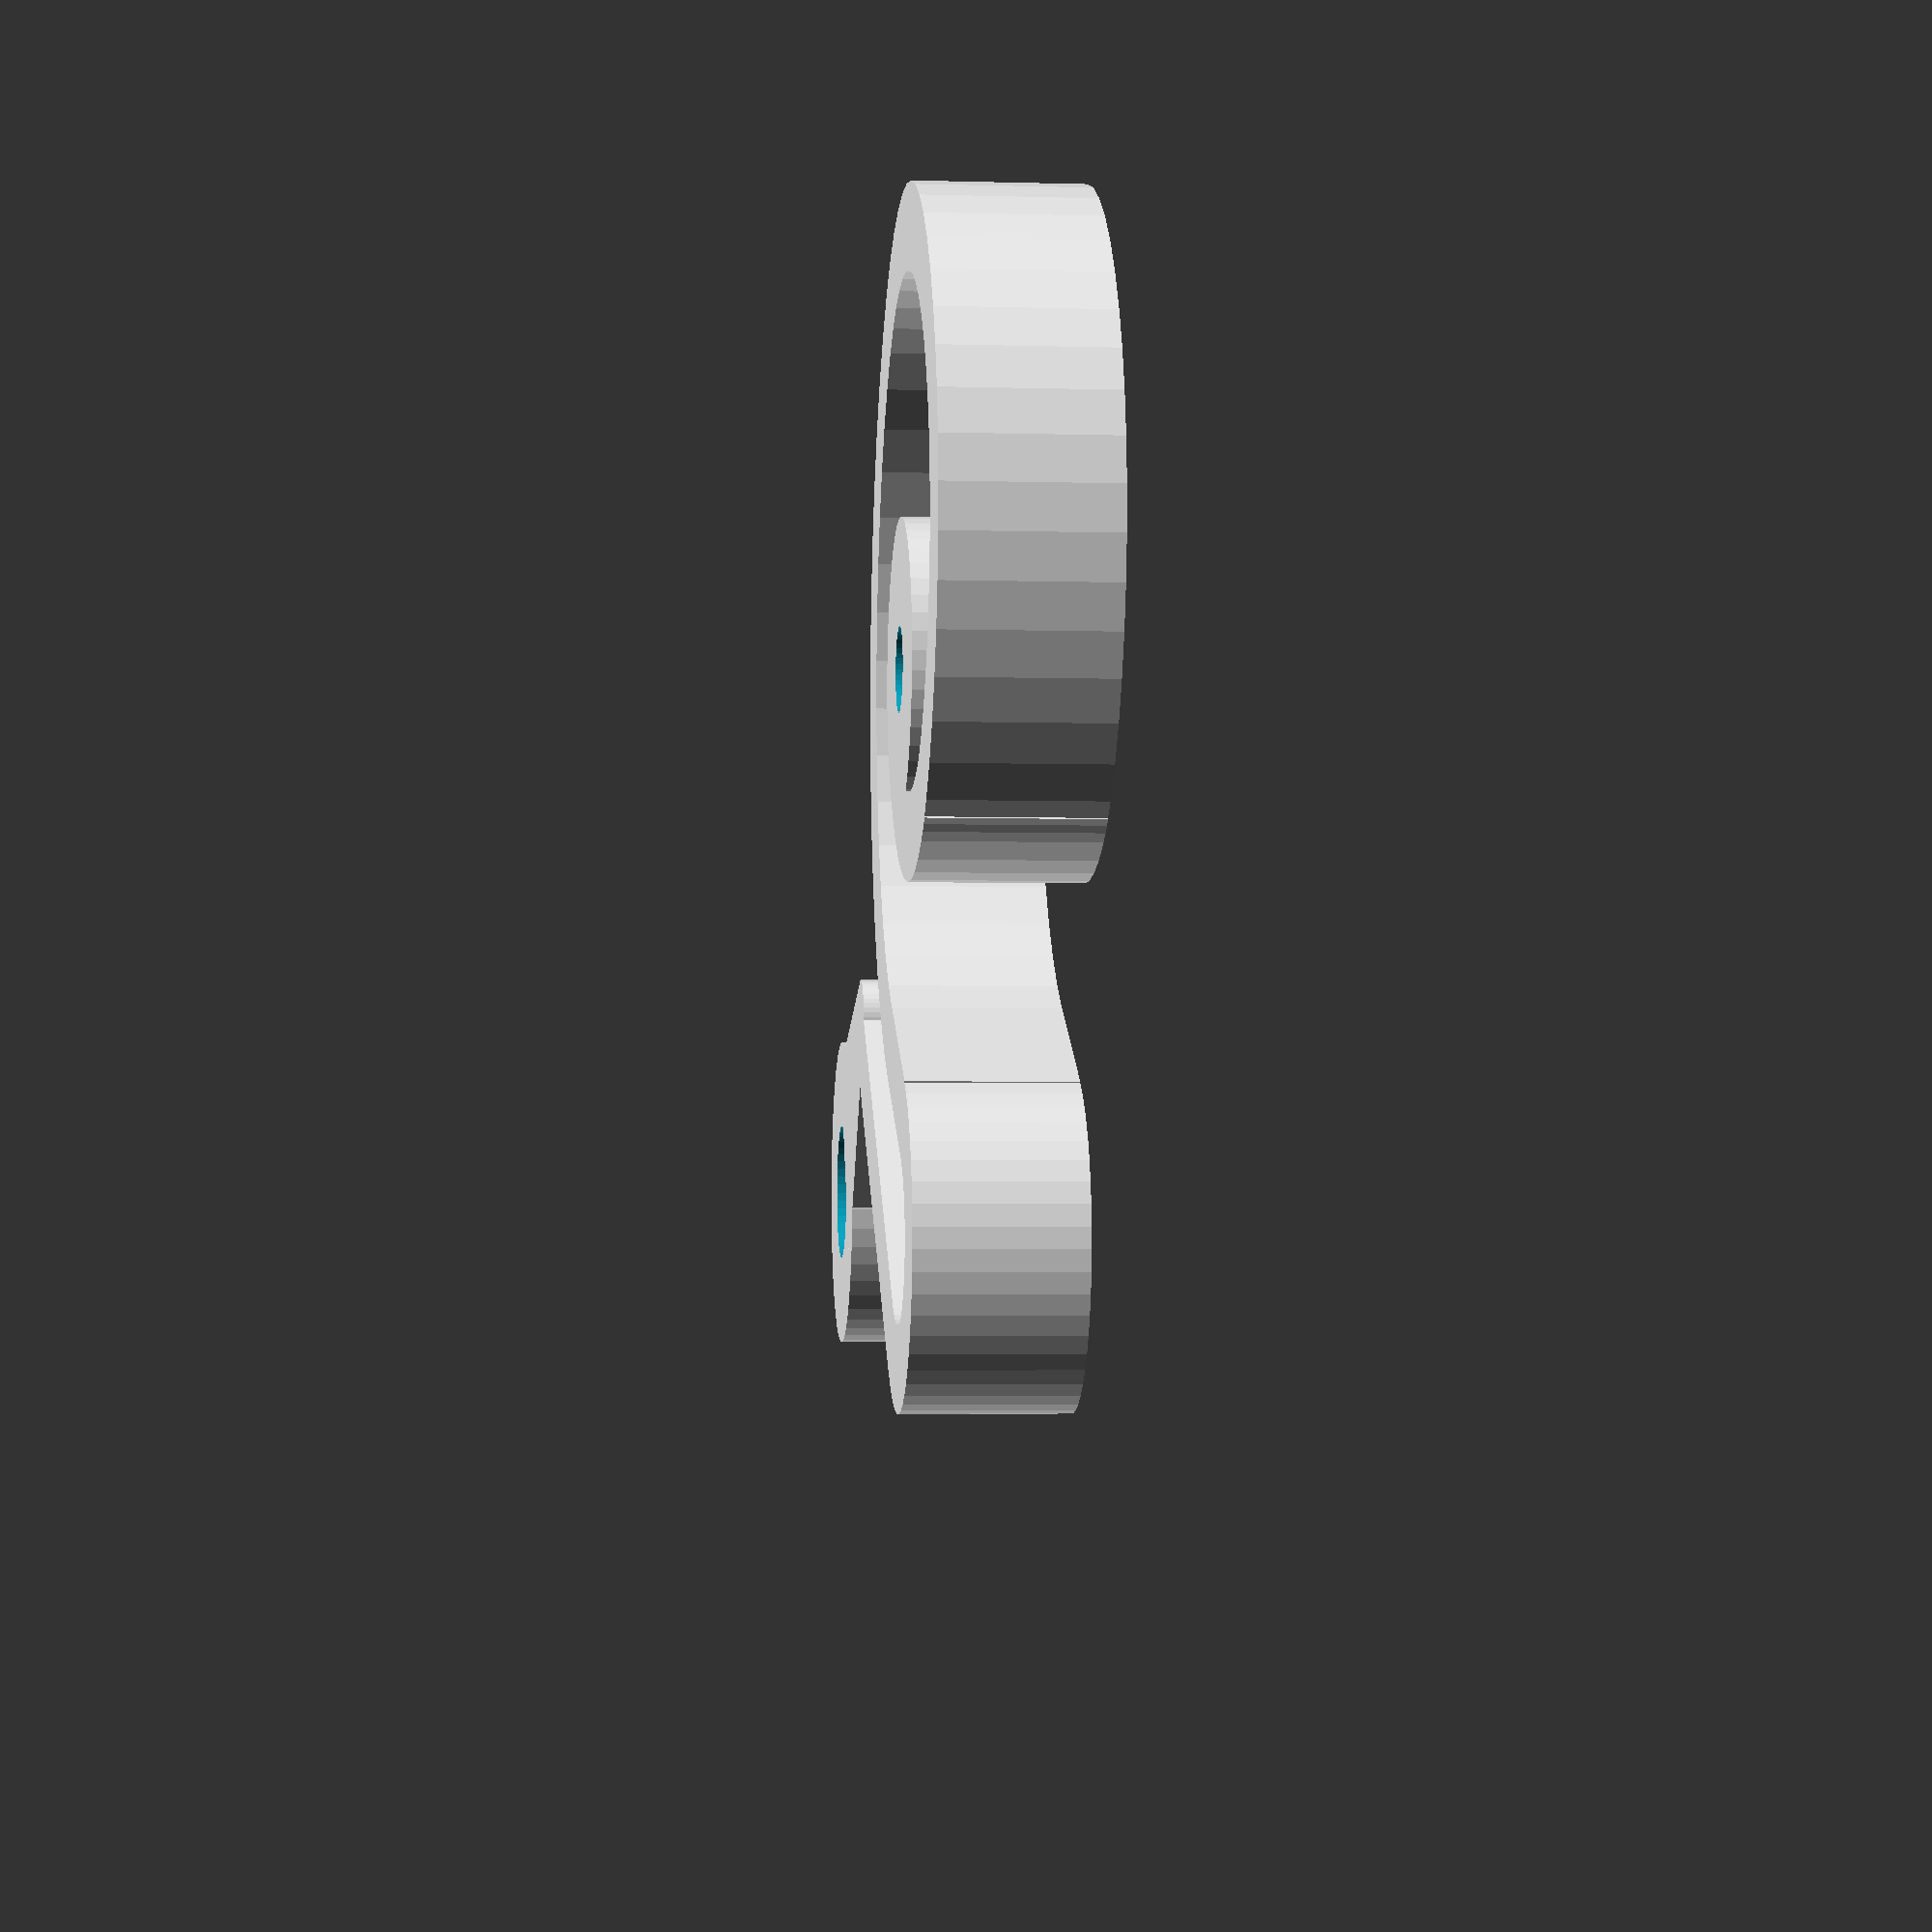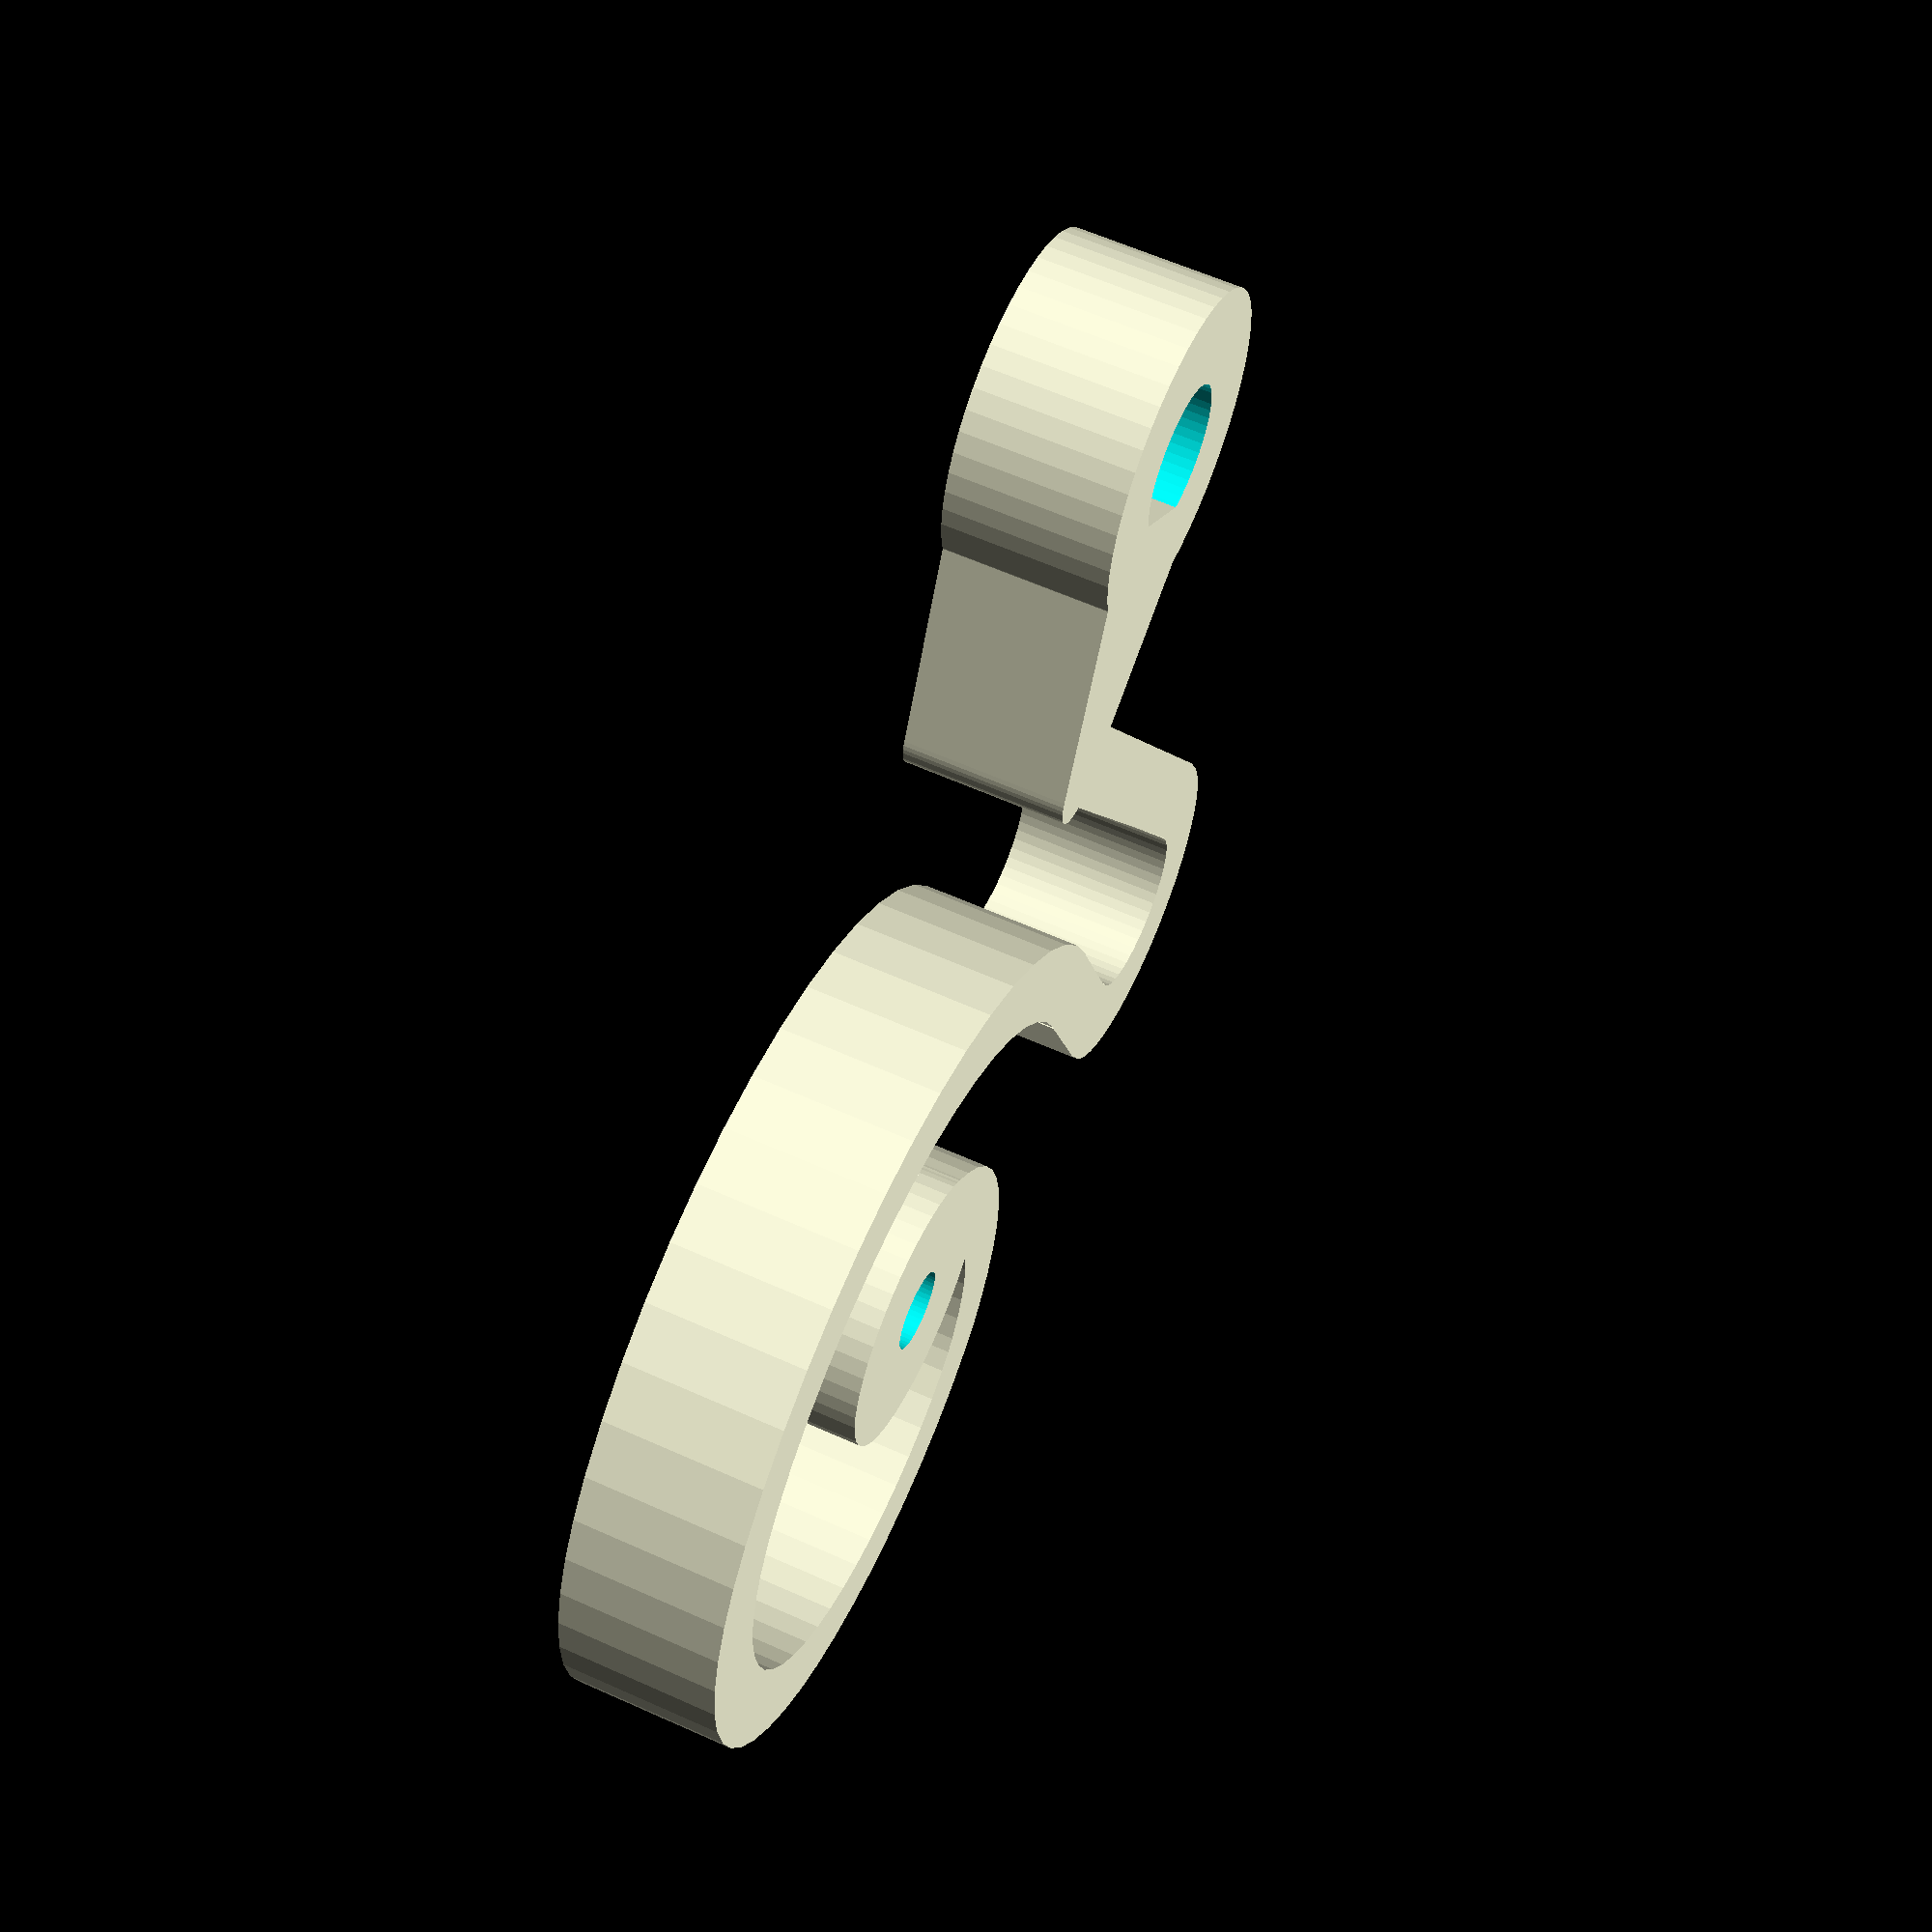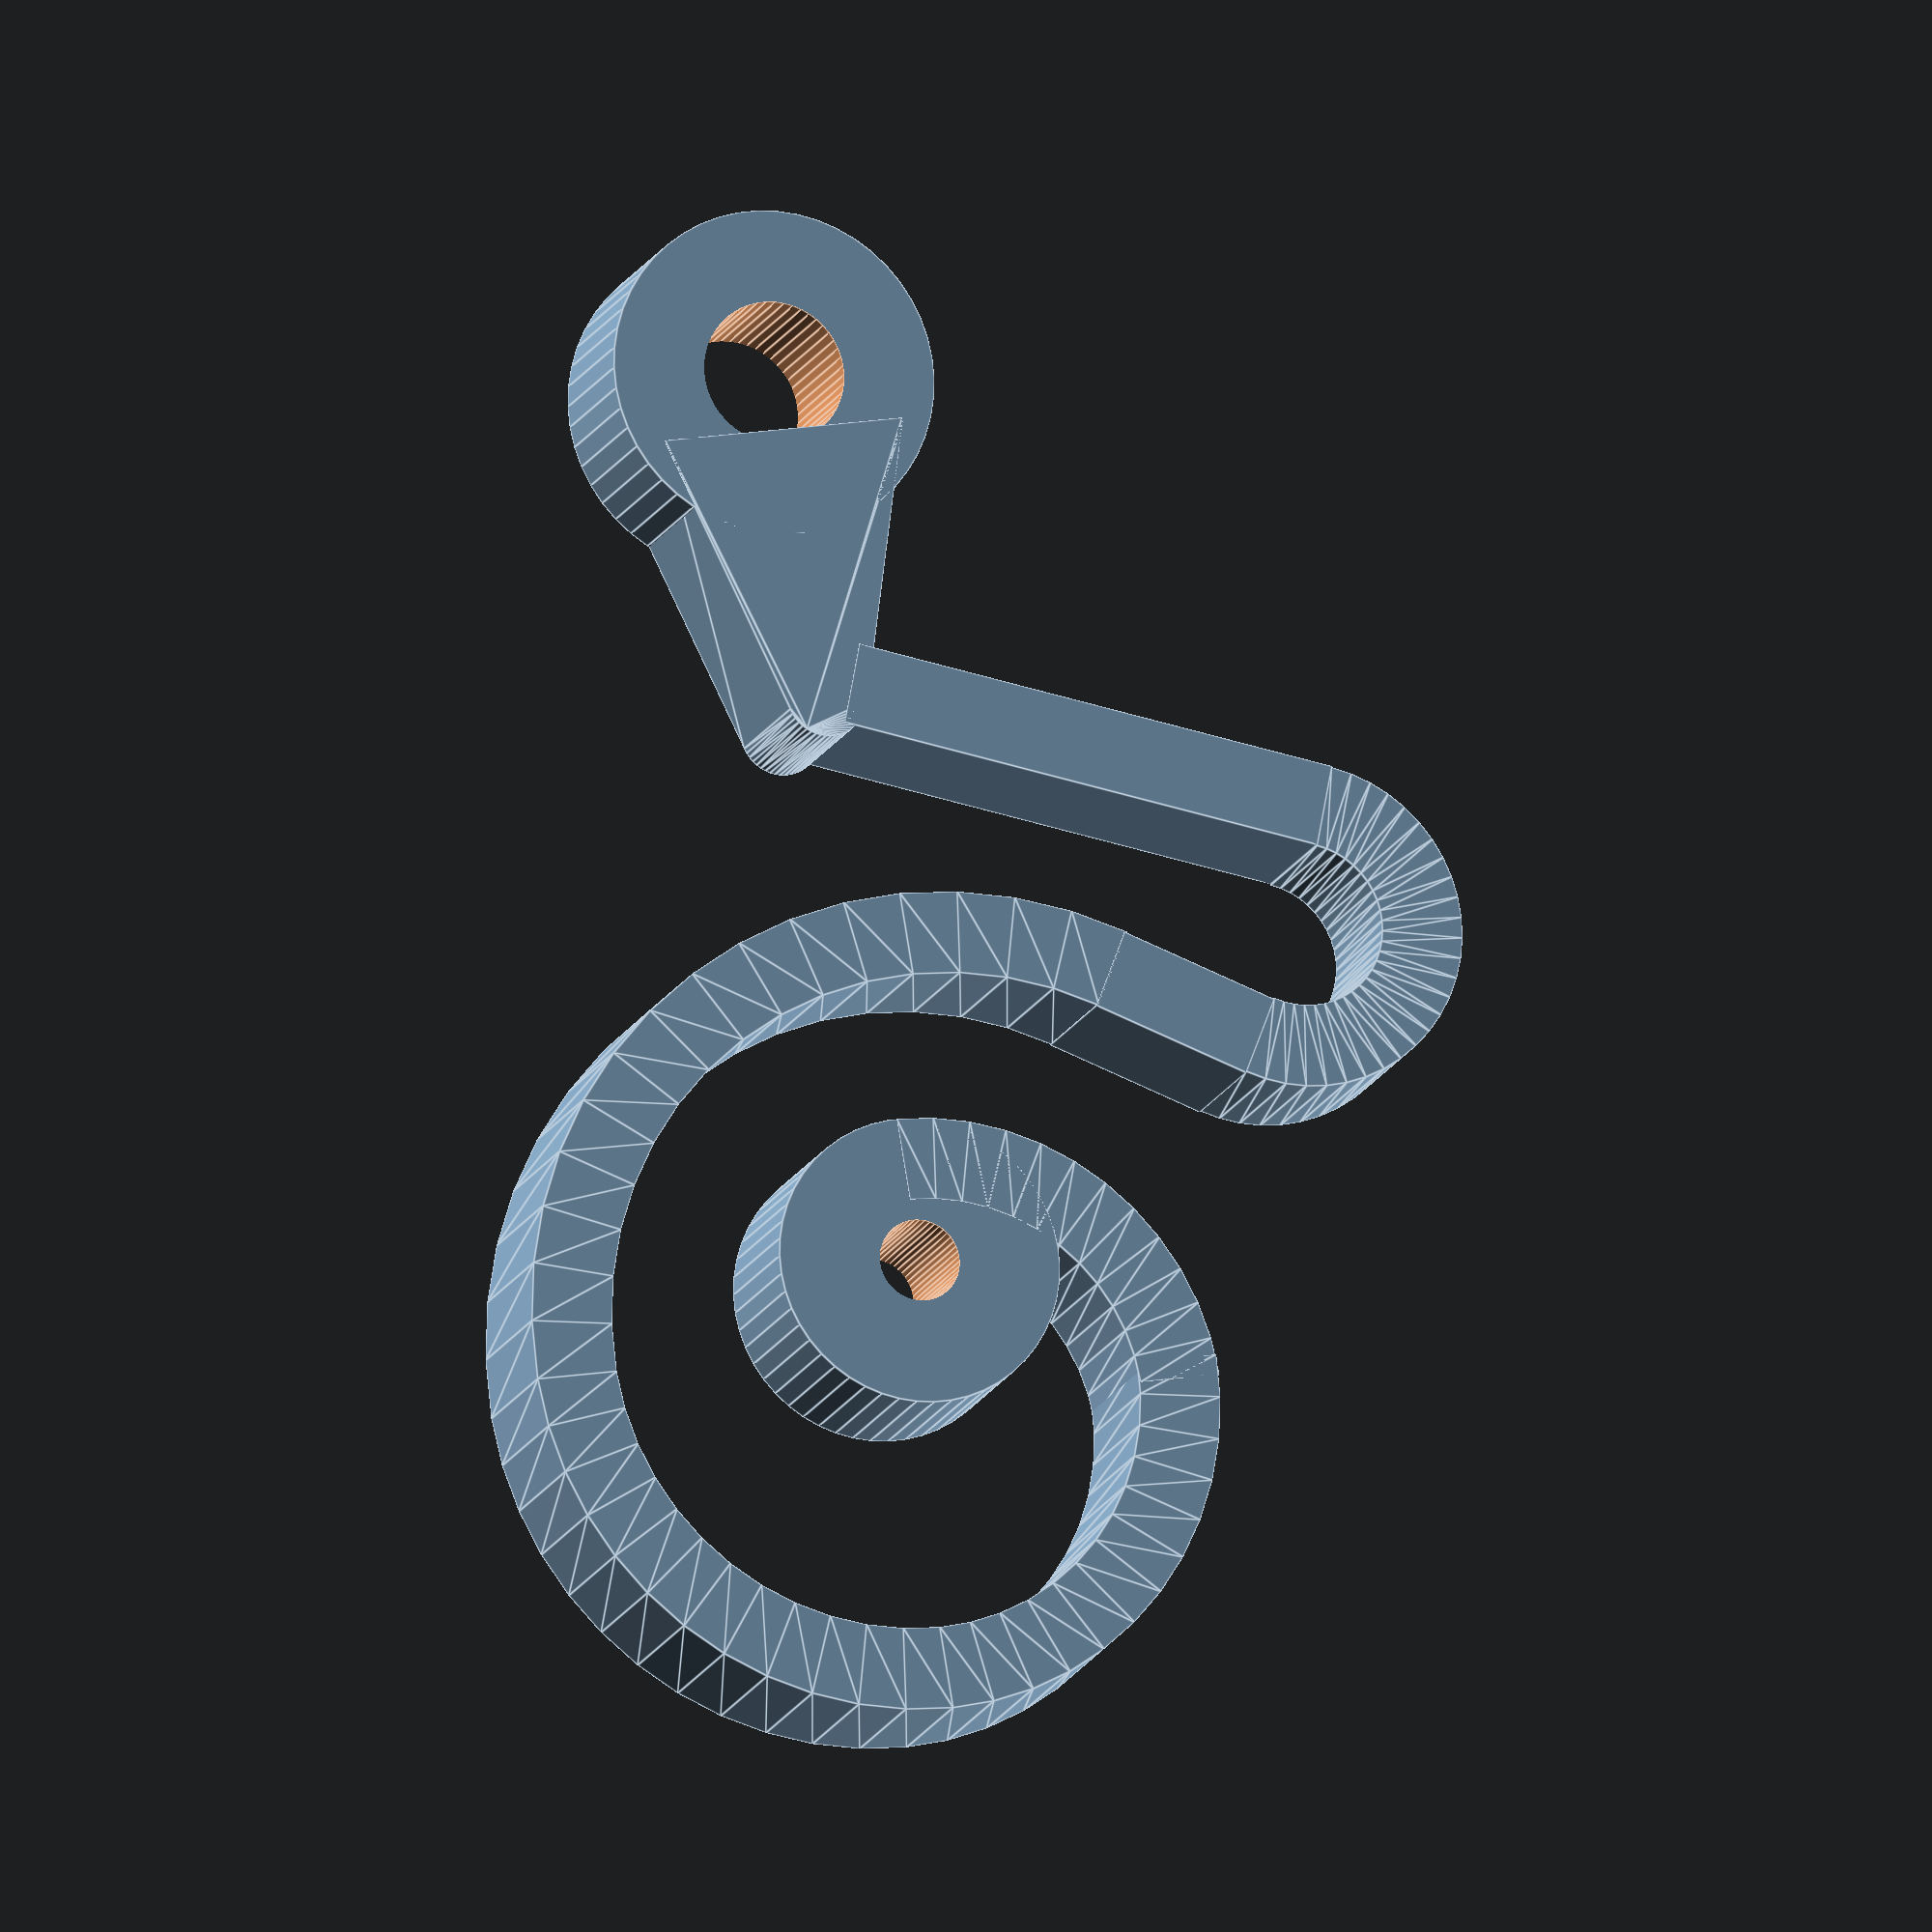
<openscad>
// Original: https://www.thingiverse.com/thing:3432954
// Eggbot remix/ extension
// License: by schuetzi99 is licensed under the Creative Commons - Attribution - Non-Commercial - Share Alike license.
// 
// 2023 - justin@justinotherguy.org: enlarged drill hole to accomodate for bigger screws

$fn=50;

lochabstand=22;
dicke=2;
breite=4;

translate([0,0,-breite/2])auge(7,2);
translate([0,lochabstand,-breite/2])auge(8,3.5); // original: 2.4
hull(){
  translate([-3,lochabstand-1.5,-breite/2])cube([6,0.1,breite]);
  translate([0,lochabstand-8,-breite/2])cylinder(r=1,h=breite);
}

translate([0,-3.5,0])rotate([0,0,90])
   rotate_extrude(angle=90, convexity=10)
       translate([6, 0]) square([dicke,breite],center=true);
translate([1,-3,0])rotate([0,0,180])
   rotate_extrude(angle=90, convexity=10)
       translate([7, 0]) square([dicke,breite],center=true);
translate([1,-2,0])rotate([0,0,270])
   rotate_extrude(angle=90, convexity=10)
       translate([8, 0]) square([dicke,breite],center=true);
translate([-1,-2,0])rotate([0,0,0])
   rotate_extrude(angle=120, convexity=10)
       translate([10, 0]) square([dicke,breite],center=true);
translate([-10.9,7.3,0])rotate([0,0,110])
   rotate_extrude(angle=190, convexity=10)
       translate([3, 0]) square([dicke,breite],center=true);
translate([-8.9,3.8,-breite/2])rotate([0,0,30])cube([4,dicke,breite]);
translate([-11.6,9.2,-breite/2])rotate([0,0,20])cube([12,dicke,breite]);
     
module auge(od,id){
  difference(){
    translate([0,0,0])cylinder(r=od/2,h=breite);
    translate([0,0,-0.01])cylinder(r=id/2,h=breite+0.2);
  }
}
</openscad>
<views>
elev=183.4 azim=57.6 roll=95.5 proj=p view=wireframe
elev=299.5 azim=319.9 roll=114.7 proj=p view=wireframe
elev=194.4 azim=189.5 roll=16.2 proj=o view=edges
</views>
